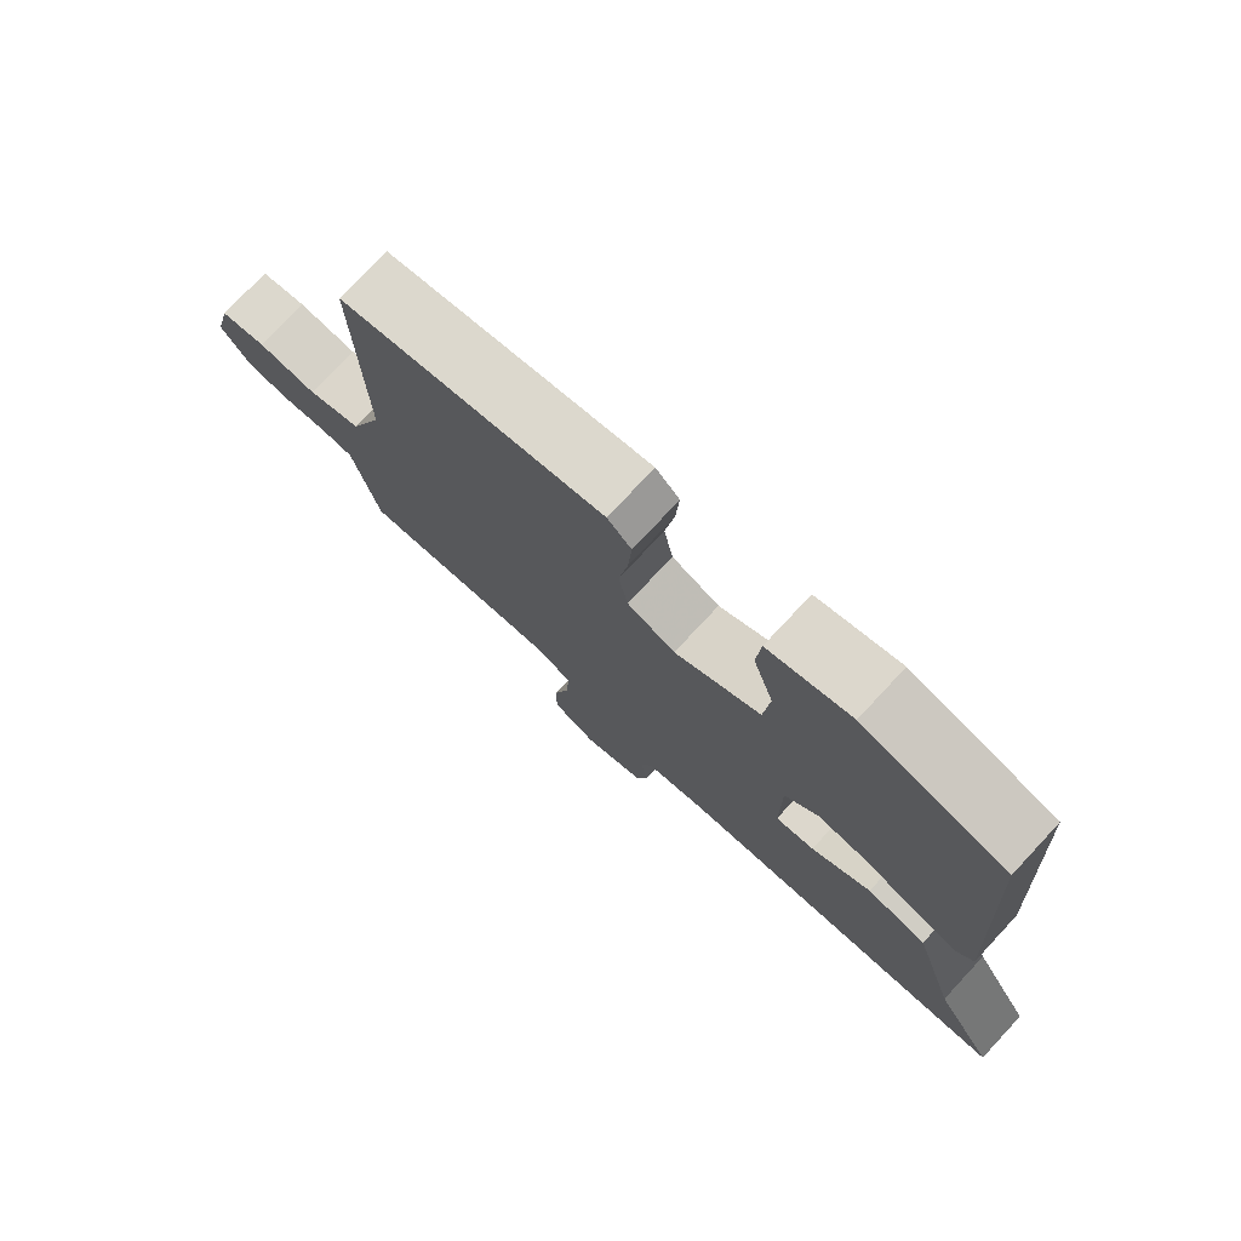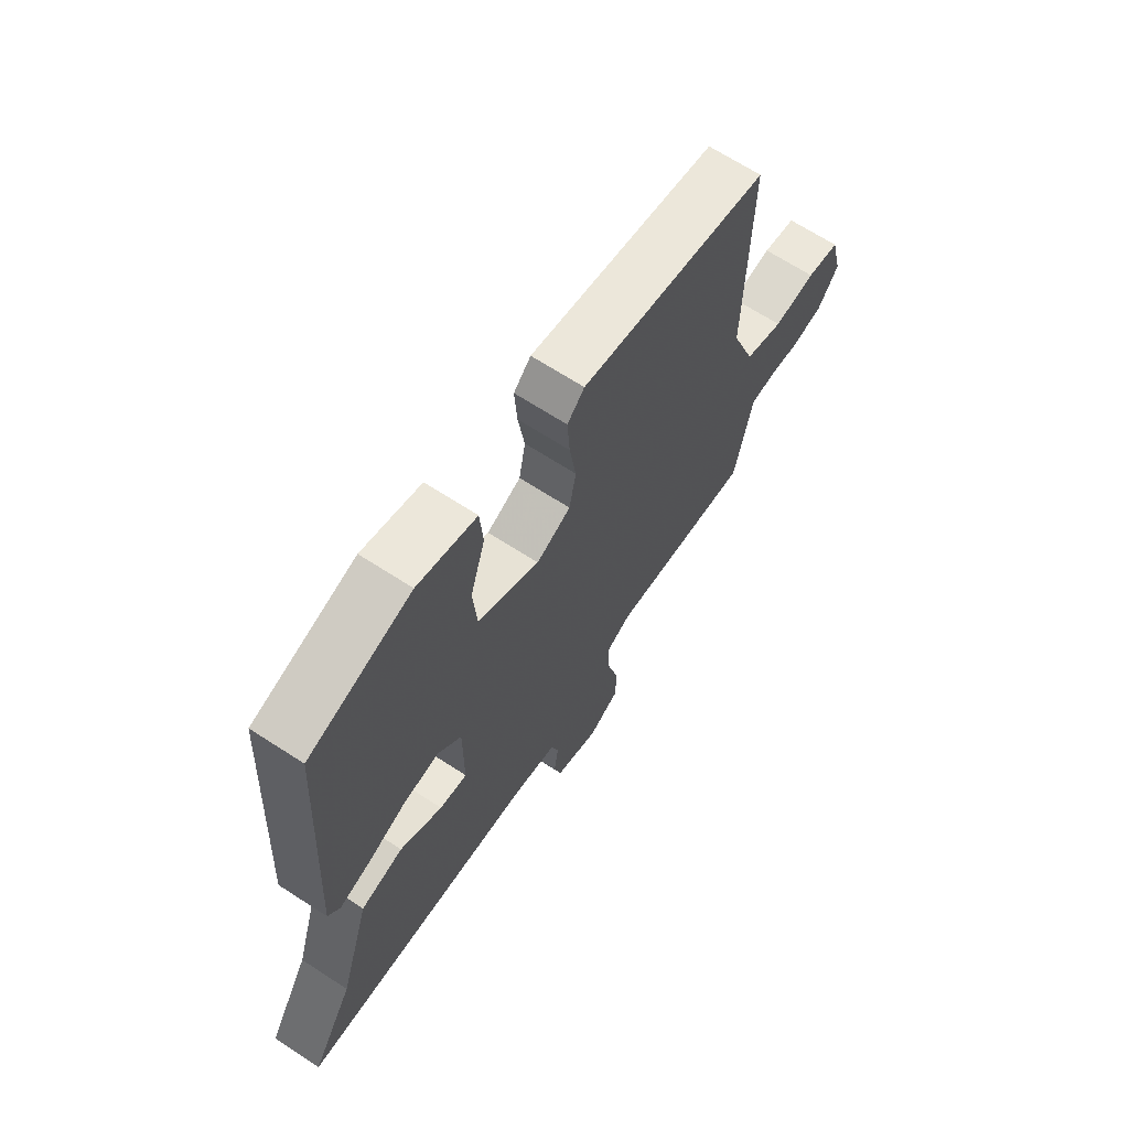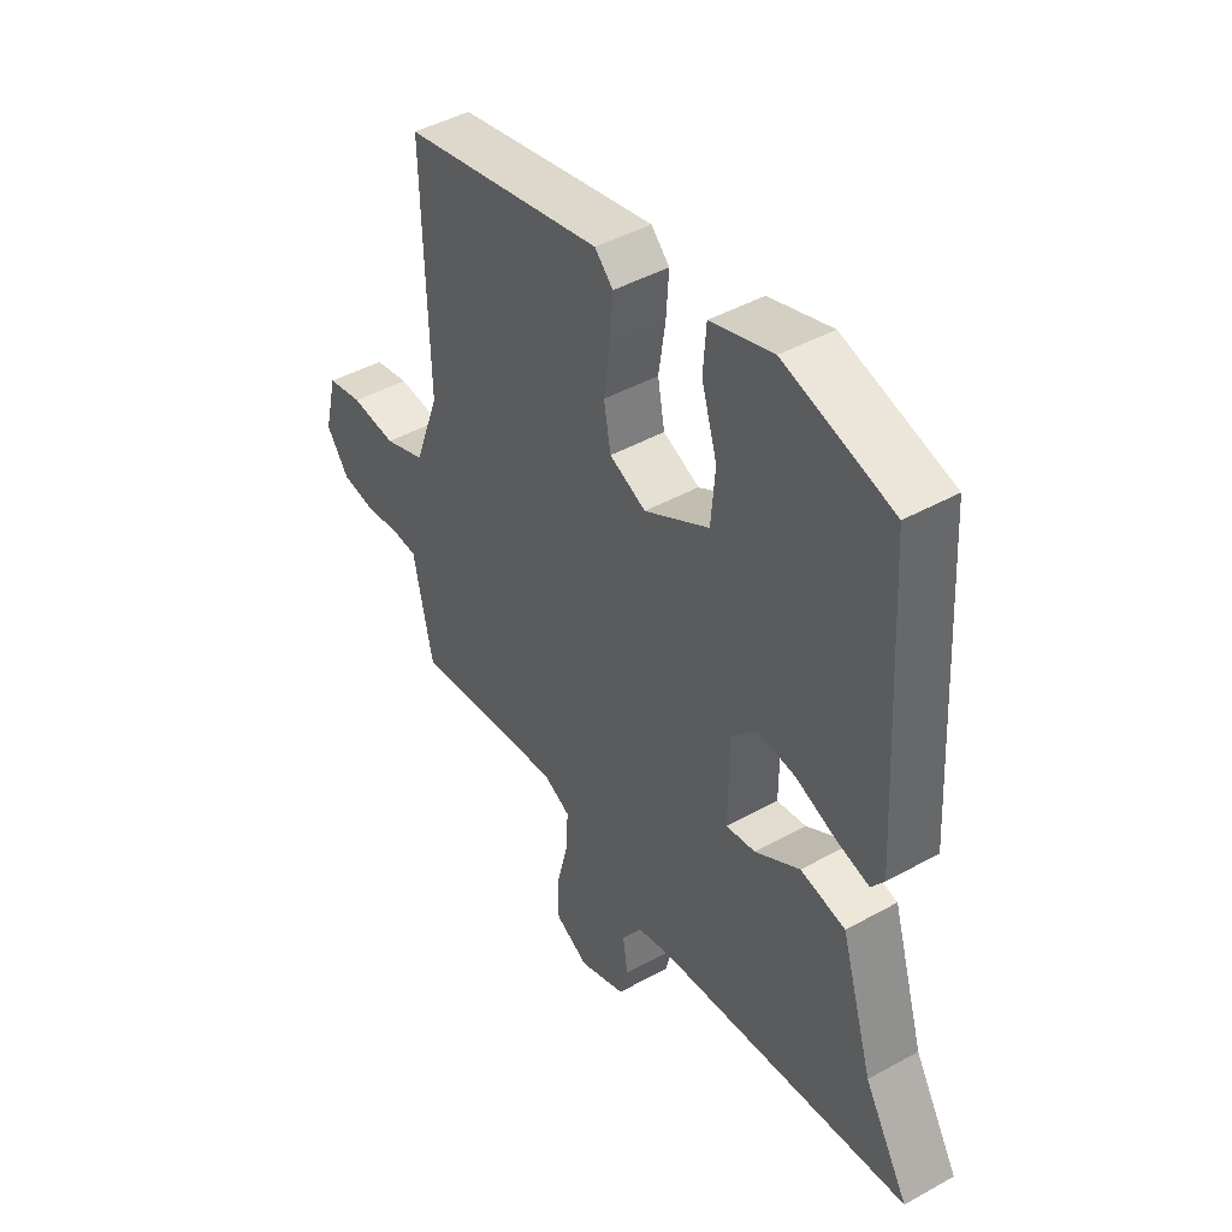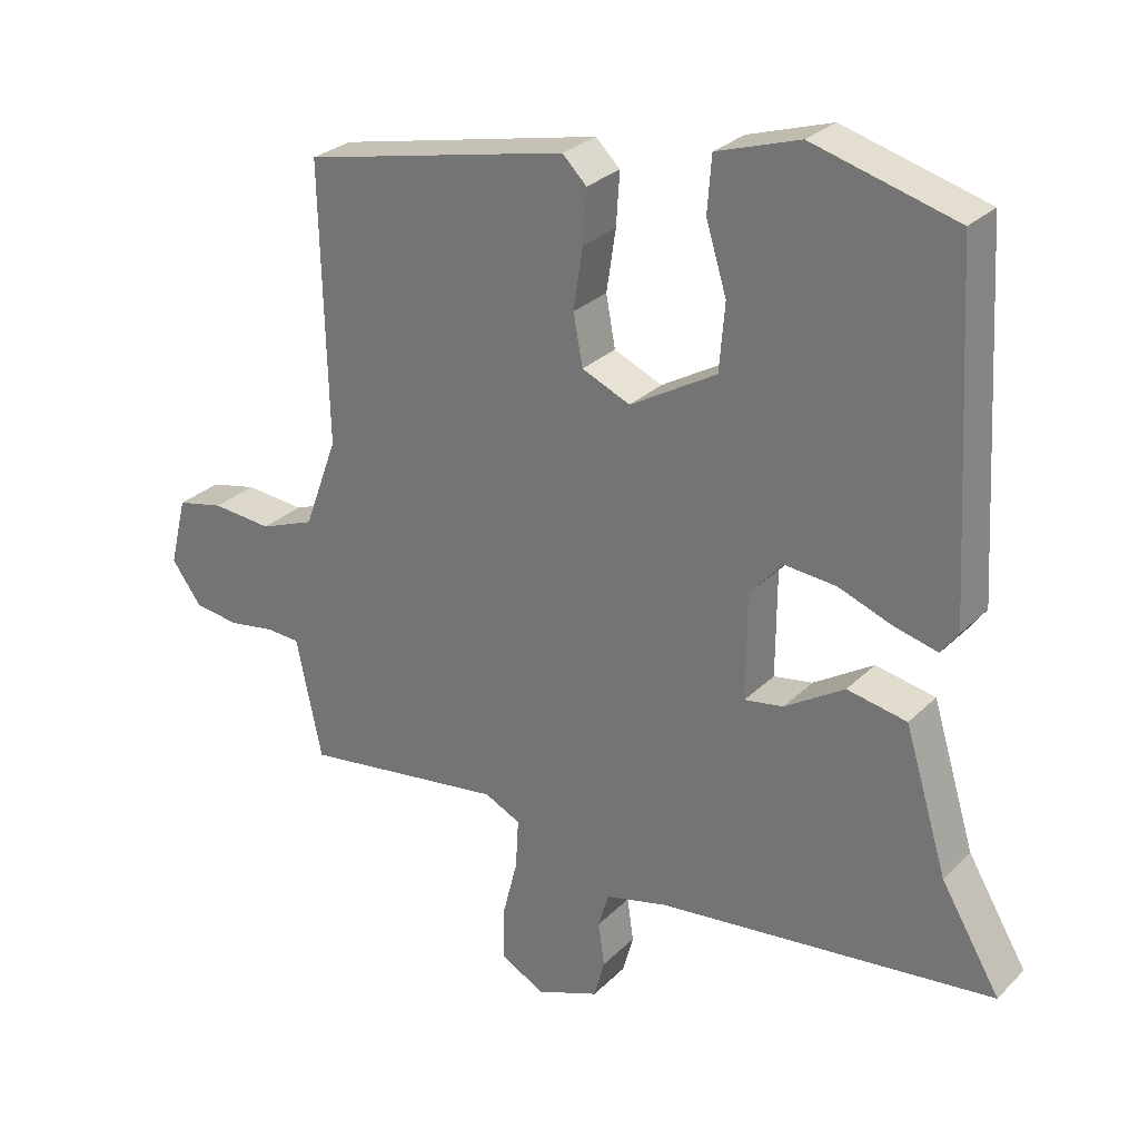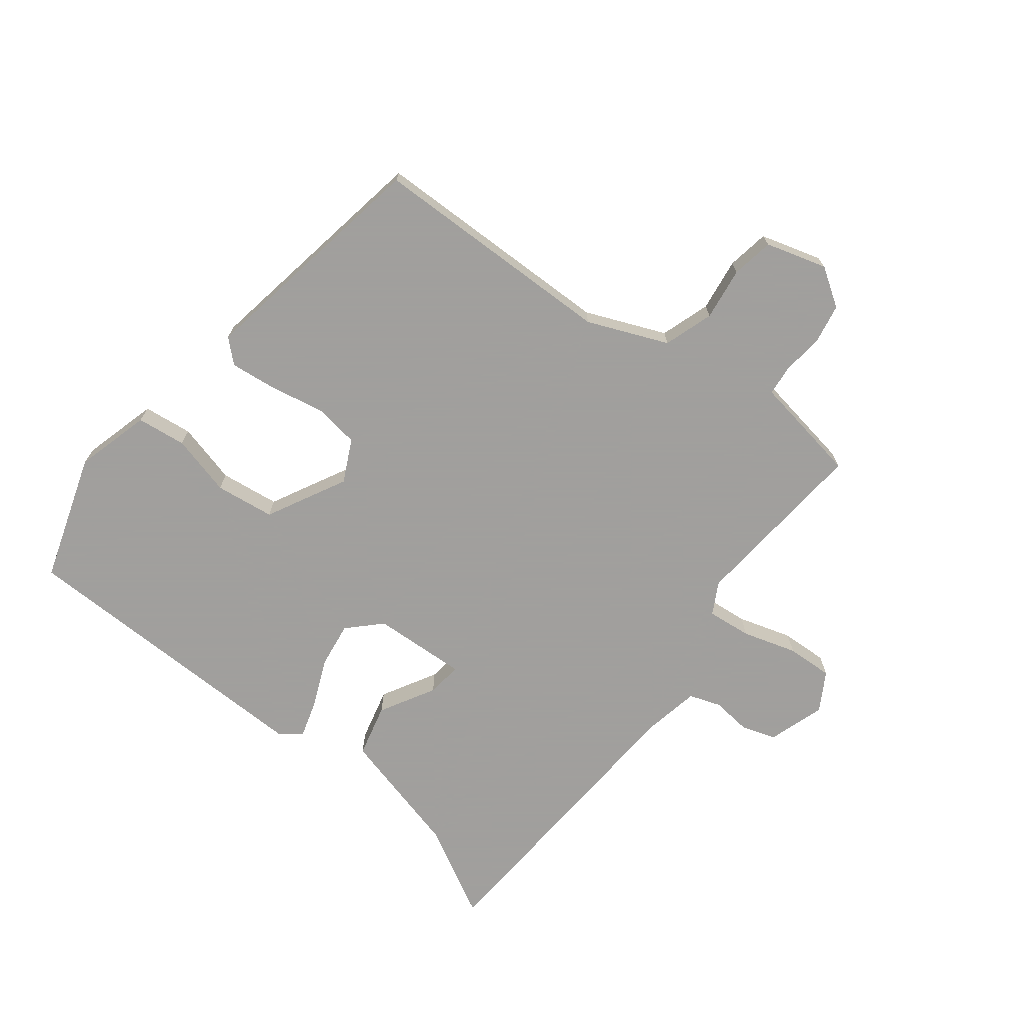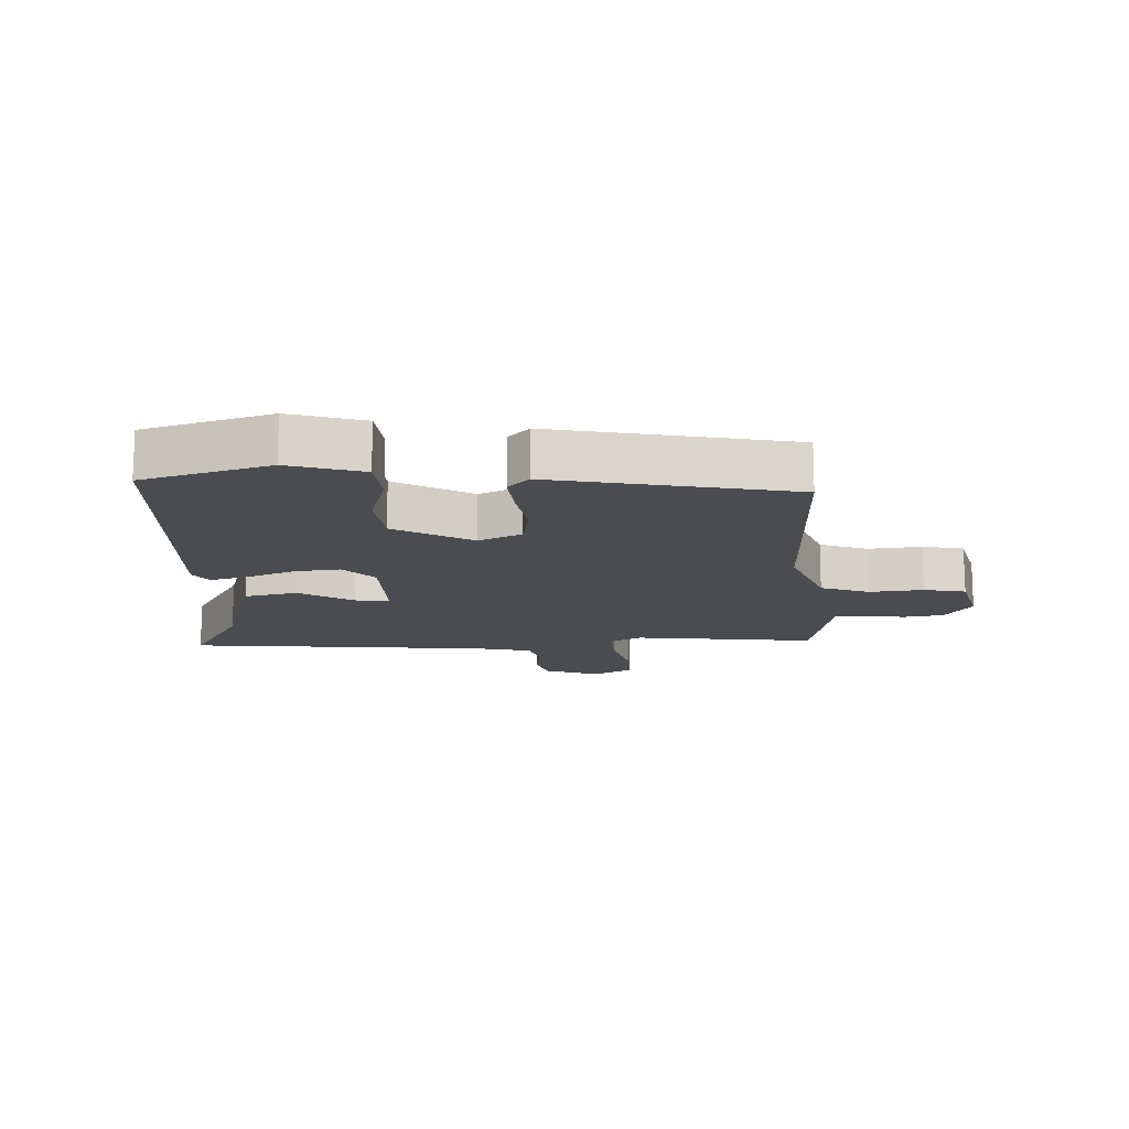
<metadata>
{"format":"obj","ext":"obj","renderer":"f3d","projection":"perspective","resolution":1024,"background":"white","views":[{"elev":76.2,"azim":-137.0,"up":"+Z"},{"elev":67.0,"azim":-56.9,"up":"+Z"},{"elev":44.6,"azim":-123.0,"up":"+Z"},{"elev":27.7,"azim":-145.4,"up":"+Z"},{"elev":-71.5,"azim":54.6,"up":"+Y"},{"elev":-15.0,"azim":3.1,"up":"+Y"}]}
</metadata>
<code>
v -0.544 0.07 -0.48
v -0.461 0.07 -0.34
v -0.401 0.07 -0.142
v -0.317 0.07 -0.125
v -0.233 0.07 -0.177
v -0.178 0.07 -0.186
v -0.179 0.07 -0.037
v -0.226 0.07 0.014
v -0.298 0.07 0.007
v -0.374 0.07 -0.022
v -0.435 0.07 -0.038
v -0.459 0.07 -0.005
v -0.432 0.07 0.481
v -0.23 0.07 0.538
v -0.113 0.07 0.501
v -0.107 0.07 0.423
v -0.136 0.07 0.328
v -0.128 0.07 0.234
v -0.006 0.07 0.164
v 0.062 0.07 0.194
v 0.075 0.07 0.265
v 0.062 0.07 0.351
v 0.057 0.07 0.425
v 0.091 0.07 0.459
v 0.466 0.07 0.379
v 0.456 0.07 -0.01
v 0.503 0.07 -0.138
v 0.58 0.07 -0.167
v 0.664 0.07 -0.159
v 0.73 0.07 -0.173
v 0.754 0.07 -0.27
v 0.712 0.07 -0.328
v 0.649 0.07 -0.337
v 0.584 0.07 -0.327
v 0.536 0.07 -0.33
v 0.526 0.07 -0.378
v 0.5 0.07 -0.5
v 0.215 0.07 -0.463
v 0.164 0.07 -0.488
v 0.168 0.07 -0.558
v 0.19 0.07 -0.644
v 0.19 0.07 -0.717
v 0.128 0.07 -0.75
v 0.04 0.07 -0.717
v 0.025 0.07 -0.662
v 0.034 0.07 -0.601
v 0.019 0.07 -0.551
v -0.069 0.07 -0.53
v -0.544 0 -0.48
v -0.461 0 -0.34
v -0.401 0 -0.142
v -0.317 0 -0.125
v -0.233 0 -0.177
v -0.178 0 -0.186
v -0.179 0 -0.037
v -0.226 0 0.014
v -0.298 0 0.007
v -0.374 0 -0.022
v -0.435 0 -0.038
v -0.459 0 -0.005
v -0.432 0 0.481
v -0.23 0 0.538
v -0.113 0 0.501
v -0.107 0 0.423
v -0.136 0 0.328
v -0.128 0 0.234
v -0.006 0 0.164
v 0.062 0 0.194
v 0.075 0 0.265
v 0.062 0 0.351
v 0.057 0 0.425
v 0.091 0 0.459
v 0.466 0 0.379
v 0.456 0 -0.01
v 0.503 0 -0.138
v 0.58 0 -0.167
v 0.664 0 -0.159
v 0.73 0 -0.173
v 0.754 0 -0.27
v 0.712 0 -0.328
v 0.649 0 -0.337
v 0.584 0 -0.327
v 0.536 0 -0.33
v 0.526 0 -0.378
v 0.5 0 -0.5
v 0.215 0 -0.463
v 0.164 0 -0.488
v 0.168 0 -0.558
v 0.19 0 -0.644
v 0.19 0 -0.717
v 0.128 0 -0.75
v 0.04 0 -0.717
v 0.025 0 -0.662
v 0.034 0 -0.601
v 0.019 0 -0.551
v -0.069 0 -0.53
f 44 45 46
f 43 44 46
f 42 43 46
f 41 42 46
f 40 41 46
f 39 40 46 47
f 38 39 47 48
f 35 36 37 38
f 32 33 34
f 31 32 34
f 30 31 34
f 29 30 34
f 28 29 34
f 27 28 34 35
f 48 1 2
f 38 48 2
f 35 38 2
f 27 35 2
f 26 27 2
f 24 25 26
f 23 24 26
f 22 23 26
f 21 22 26
f 15 16 17
f 14 15 17
f 13 14 17
f 12 13 17
f 11 12 17
f 10 11 17
f 9 10 17
f 8 9 17 18
f 7 8 18 19
f 2 3 4 5
f 2 5 6
f 26 2 6
f 20 21 26
f 19 20 26
f 7 19 26
f 6 7 26
f 94 93 92
f 94 92 91
f 94 91 90
f 94 90 89
f 94 89 88
f 95 94 88 87
f 96 95 87 86
f 86 85 84 83
f 82 81 80
f 82 80 79
f 82 79 78
f 82 78 77
f 82 77 76
f 83 82 76 75
f 50 49 96
f 50 96 86
f 50 86 83
f 50 83 75
f 50 75 74
f 74 73 72
f 74 72 71
f 74 71 70
f 74 70 69
f 65 64 63
f 65 63 62
f 65 62 61
f 65 61 60
f 65 60 59
f 65 59 58
f 65 58 57
f 66 65 57 56
f 67 66 56 55
f 53 52 51 50
f 54 53 50
f 54 50 74
f 74 69 68
f 74 68 67
f 74 67 55
f 74 55 54
f 1 49 50 2
f 2 50 51 3
f 3 51 52 4
f 4 52 53 5
f 5 53 54 6
f 6 54 55 7
f 7 55 56 8
f 8 56 57 9
f 9 57 58 10
f 10 58 59 11
f 11 59 60 12
f 12 60 61 13
f 13 61 62 14
f 14 62 63 15
f 15 63 64 16
f 16 64 65 17
f 17 65 66 18
f 18 66 67 19
f 19 67 68 20
f 20 68 69 21
f 21 69 70 22
f 22 70 71 23
f 23 71 72 24
f 24 72 73 25
f 25 73 74 26
f 26 74 75 27
f 27 75 76 28
f 28 76 77 29
f 29 77 78 30
f 30 78 79 31
f 31 79 80 32
f 32 80 81 33
f 33 81 82 34
f 34 82 83 35
f 35 83 84 36
f 36 84 85 37
f 37 85 86 38
f 38 86 87 39
f 39 87 88 40
f 40 88 89 41
f 41 89 90 42
f 42 90 91 43
f 43 91 92 44
f 44 92 93 45
f 45 93 94 46
f 46 94 95 47
f 47 95 96 48
f 48 96 49 1

</code>
